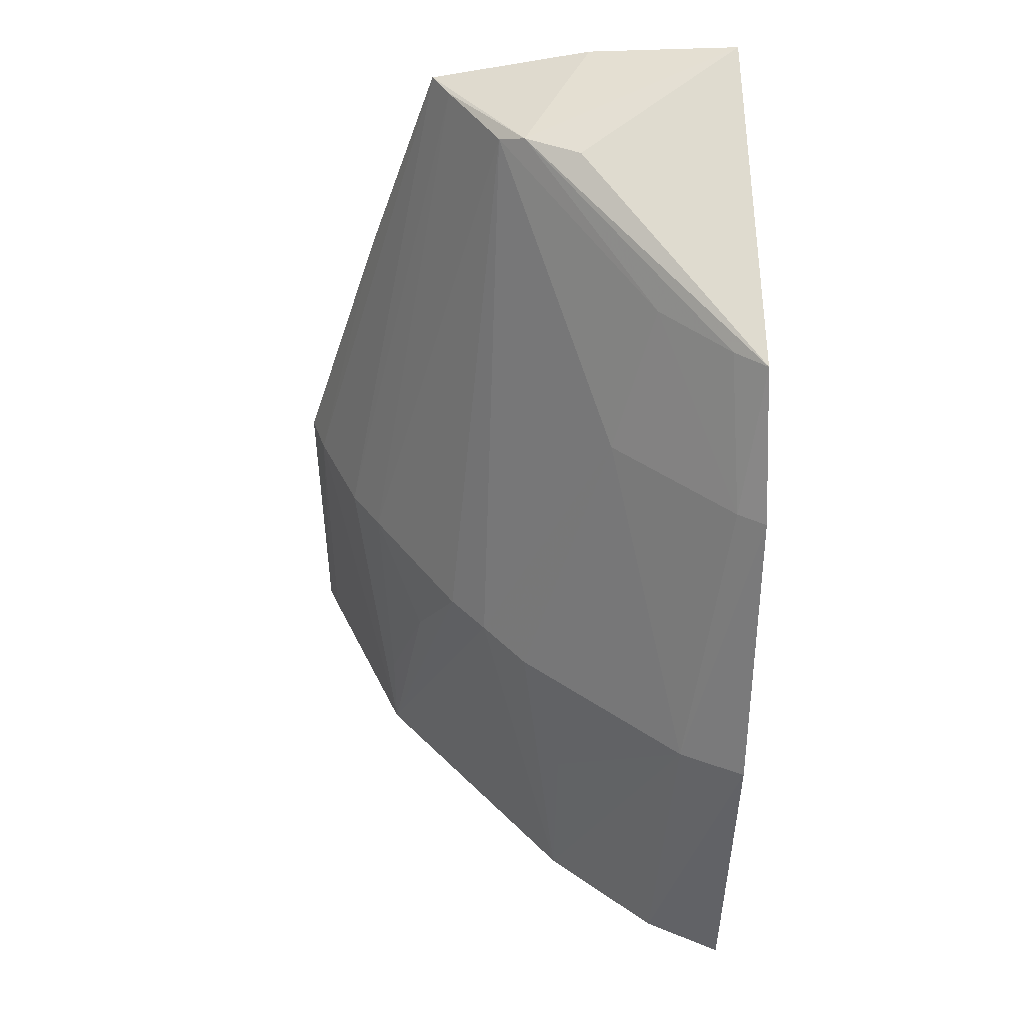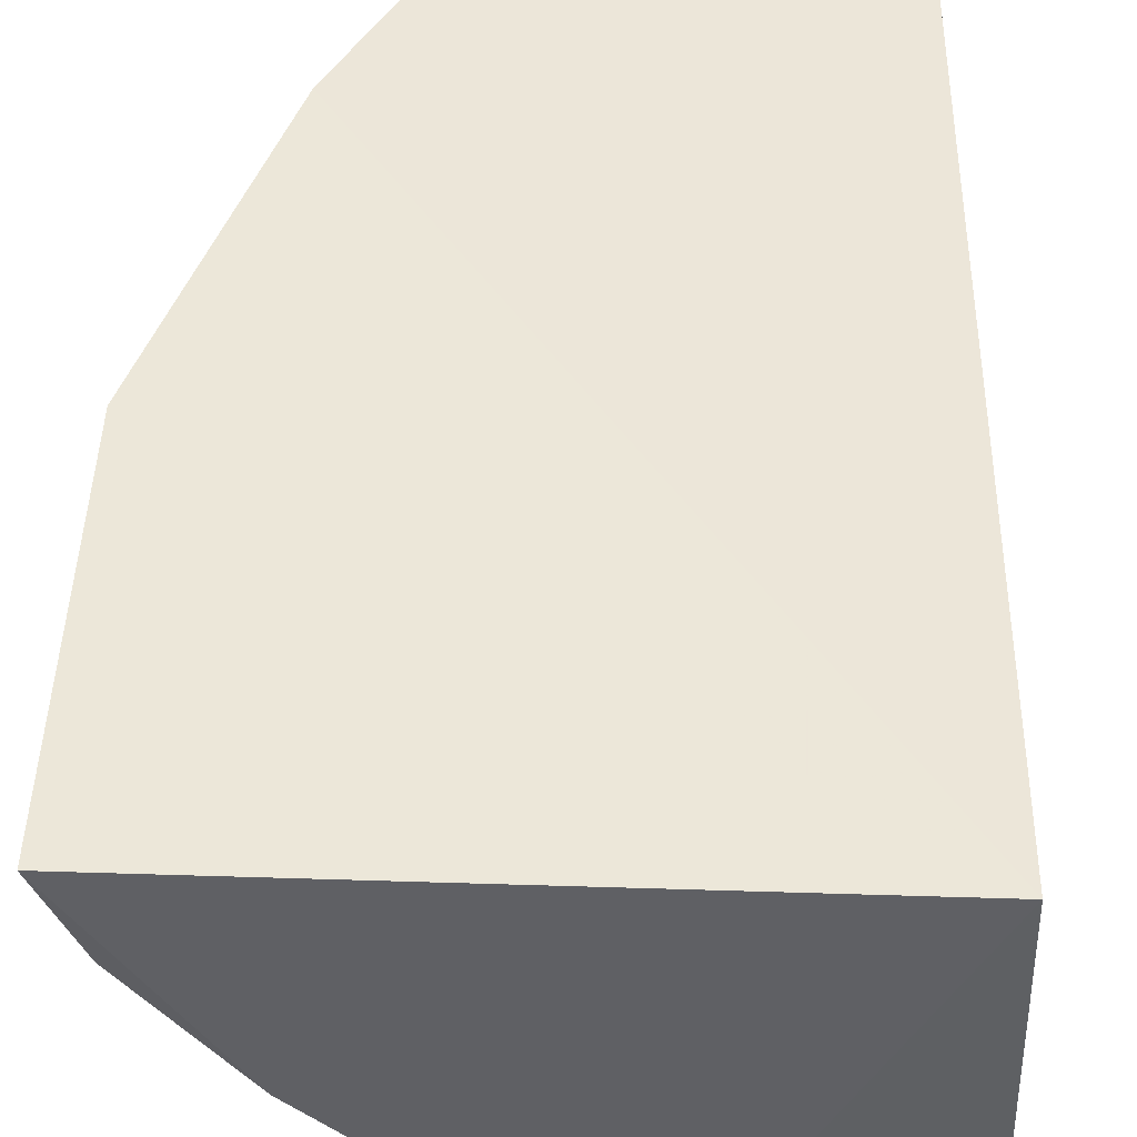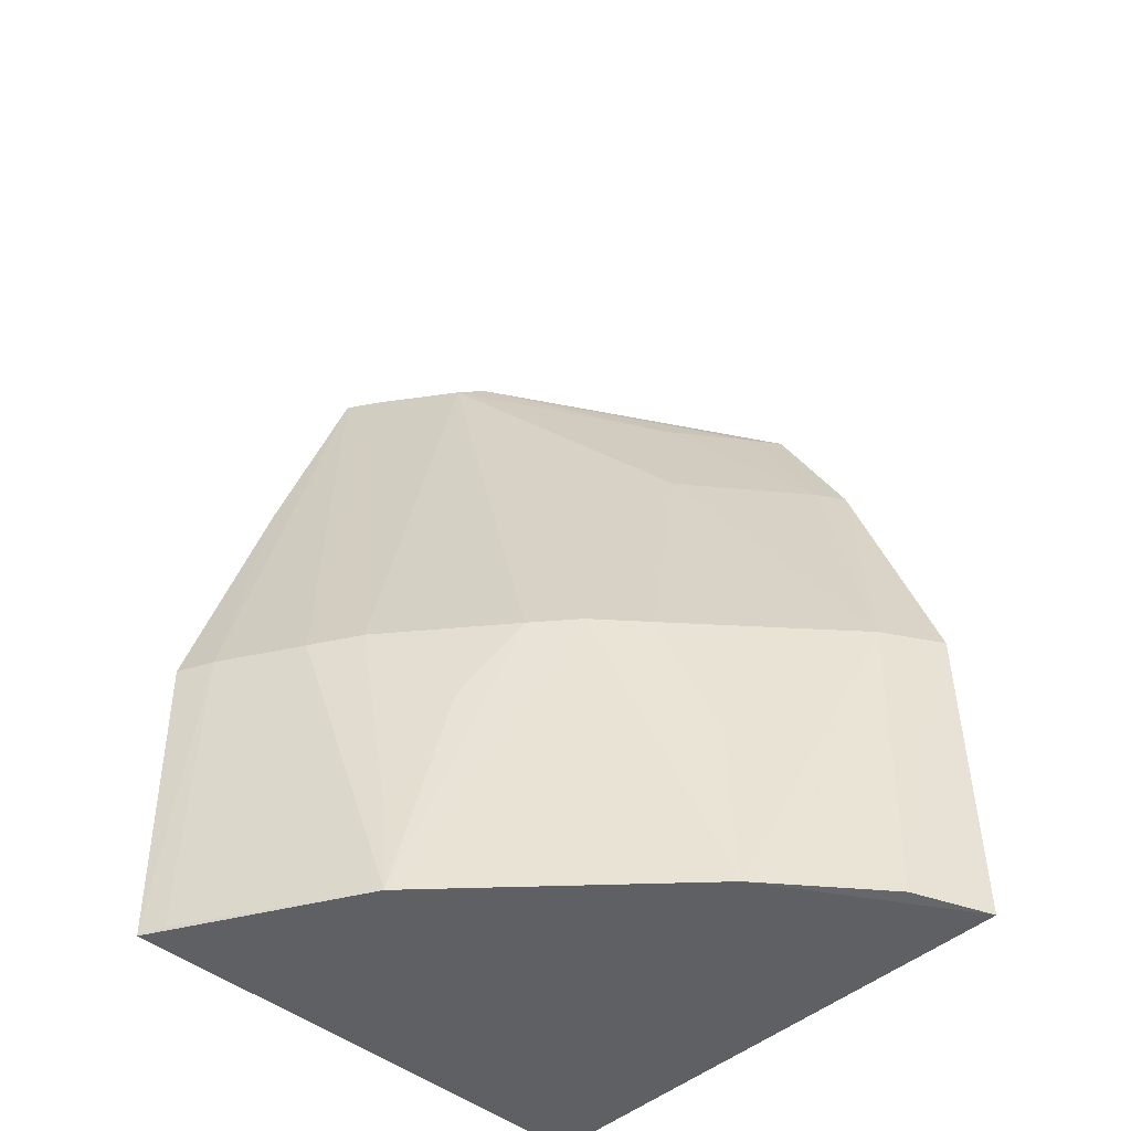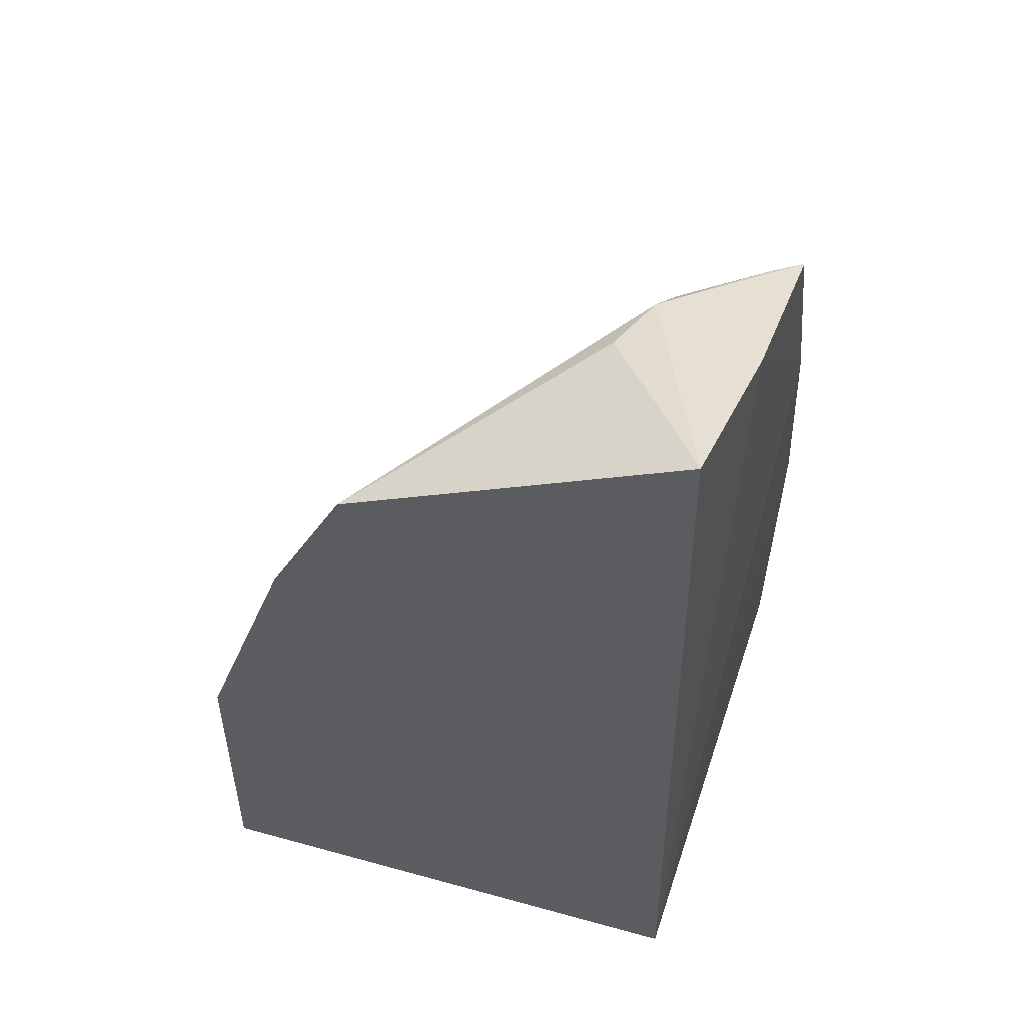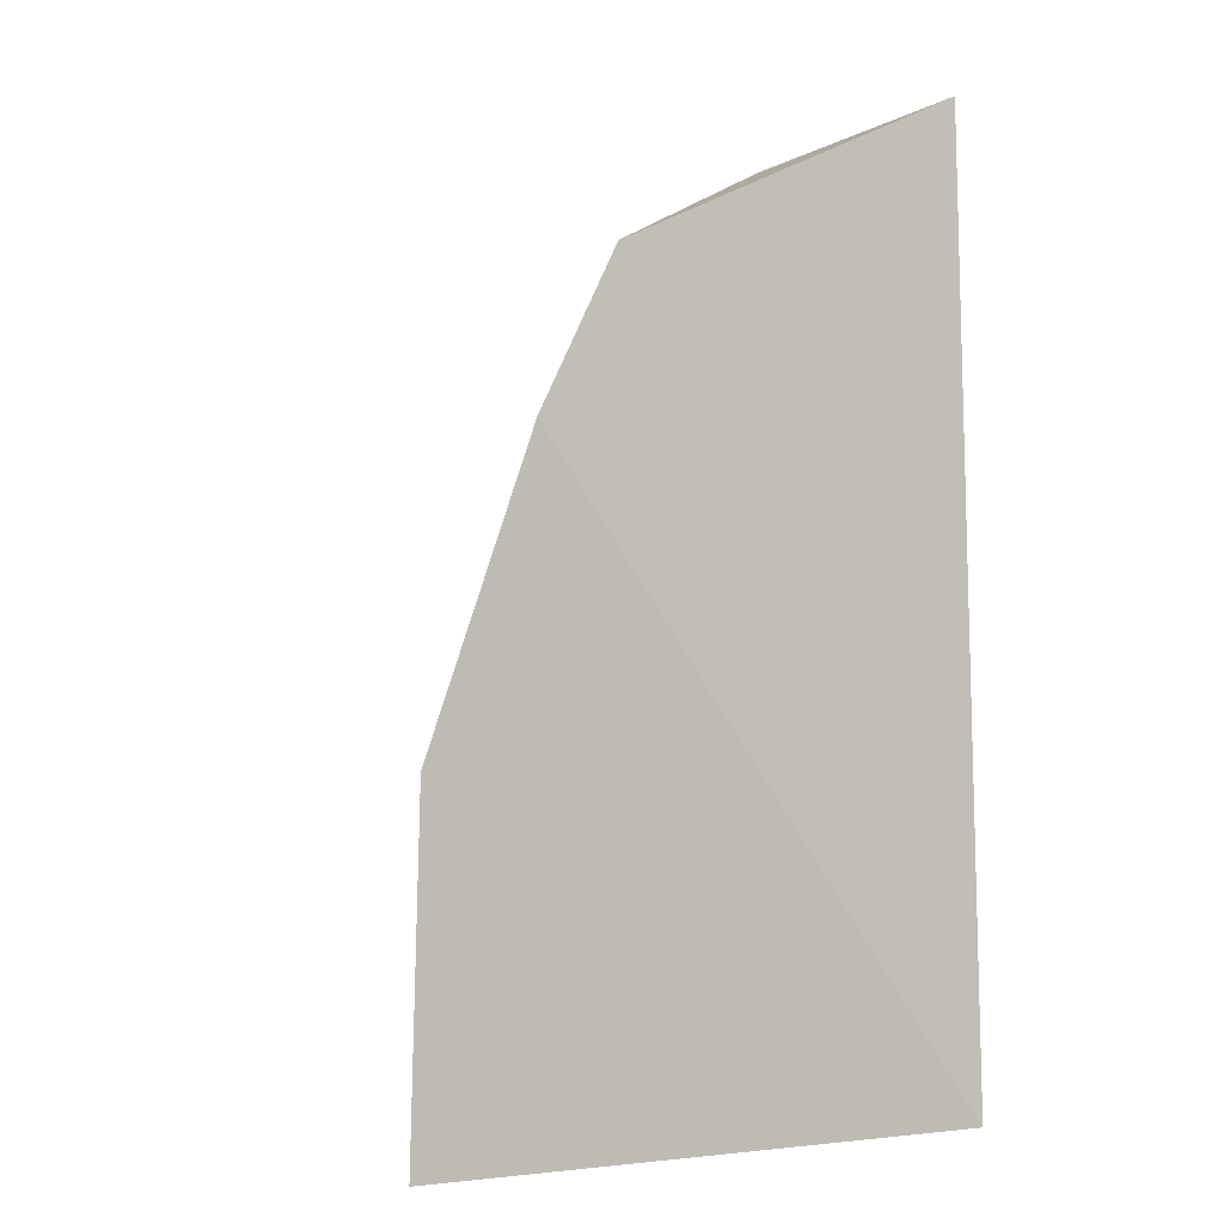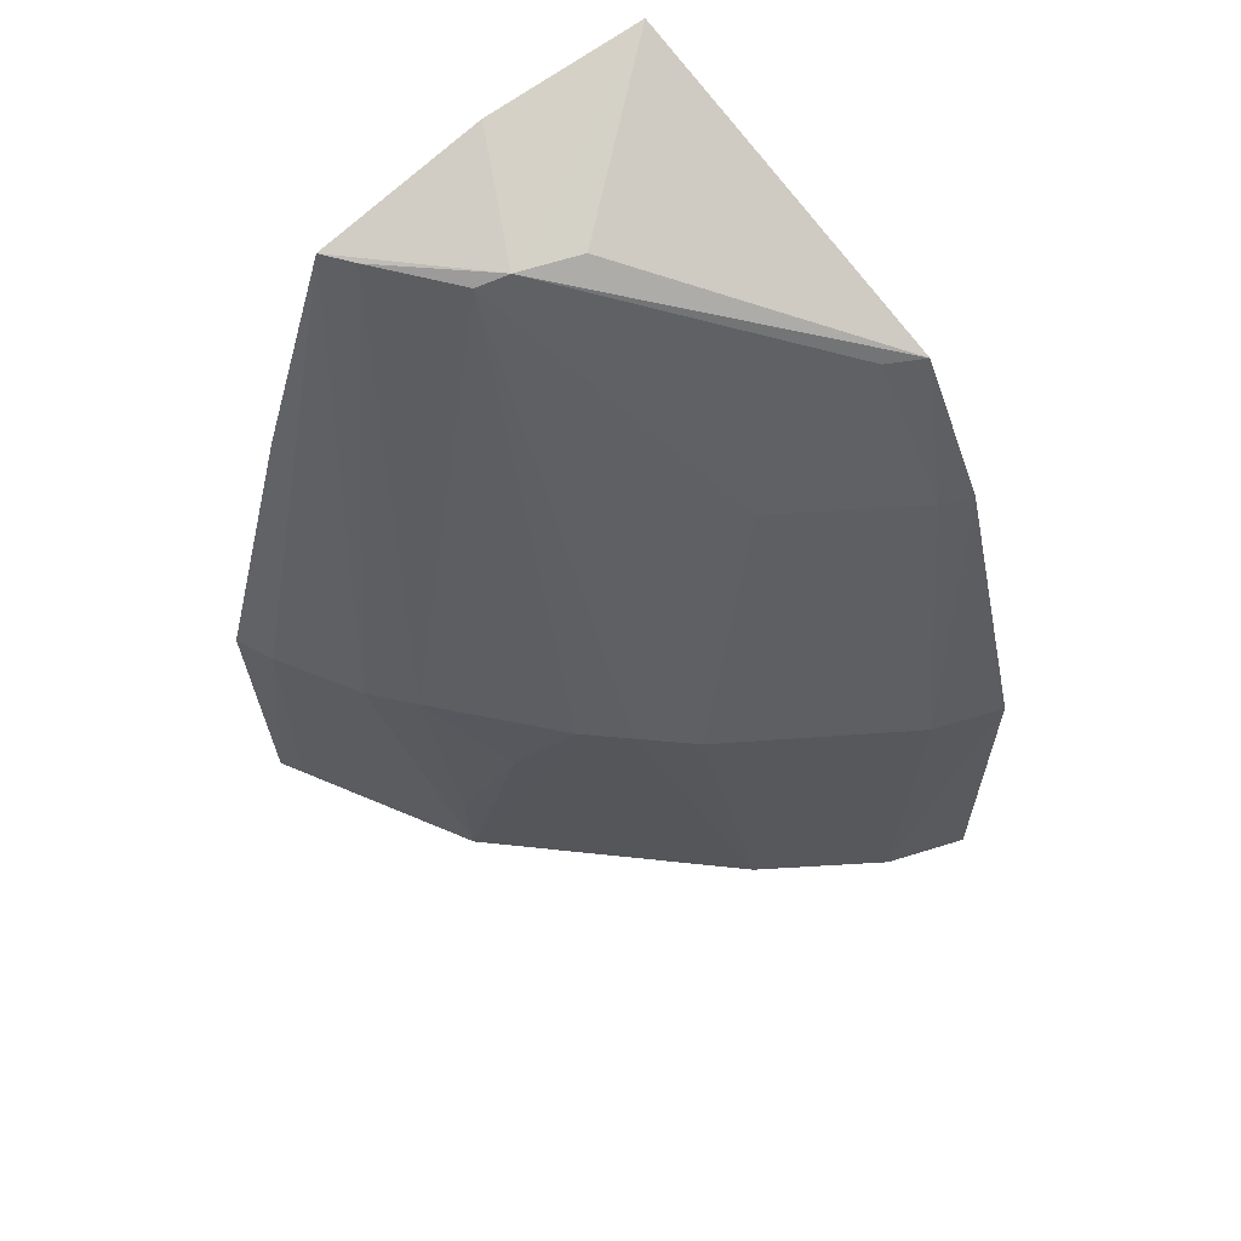
<metadata>
{"format":"obj","ext":"obj","renderer":"f3d","projection":"perspective","resolution":1024,"background":"white","views":[{"elev":46.4,"azim":92.6,"up":"+Z"},{"elev":47.4,"azim":-178.5,"up":"+Y"},{"elev":-45.8,"azim":45.7,"up":"+Z"},{"elev":54.4,"azim":-163.0,"up":"+Z"},{"elev":1.8,"azim":158.8,"up":"+Z"},{"elev":64.8,"azim":50.3,"up":"+Z"}]}
</metadata>
<code>
v 0.07022 -0.07063 0.2682
v 0.1258 -0.06659 0.2045
v 0.1149 -0.06626 0.2361
v 0.06808 -0.06798 0.1674
v 0.06671 -0.1241 0.1673
v 0.1068 -0.06714 0.2523
v 0.06622 -0.1146 0.2347
v 0.1267 -0.06726 0.1674
v 0.06787 -0.08763 0.2655
v 0.06626 -0.1244 0.2024
v 0.07892 -0.0976 0.2608
v 0.0894 -0.1123 0.1667
v 0.1027 -0.08356 0.2353
v 0.06701 -0.1061 0.2608
v 0.08331 -0.08816 0.2624
v 0.1135 -0.08893 0.167
v 0.07047 -0.1226 0.2022
v 0.1132 -0.06945 0.2358
v 0.09808 -0.07905 0.2522
v 0.08056 -0.09461 0.2622
v 0.1231 -0.07606 0.1674
v 0.1027 -0.09859 0.2025
v 0.06941 -0.1228 0.1676
v 0.08488 -0.1137 0.2023
v 0.1224 -0.07401 0.2036
v 0.1044 -0.07087 0.252
v 0.07029 -0.1039 0.2609
v 0.07978 -0.1174 0.2017
v 0.09817 -0.1029 0.2021
v 0.1078 -0.09328 0.2021
v 0.0932 -0.1078 0.192
v 0.1124 -0.08867 0.1873
v 0.08858 -0.1123 0.1771
f 3 2 4
f 6 3 4
f 6 4 1
f 8 4 2
f 9 1 4
f 9 4 7
f 10 7 4
f 10 4 5
f 12 5 4
f 14 9 7
f 15 6 1
f 16 12 4
f 16 4 8
f 17 10 5
f 17 14 7
f 17 7 10
f 18 3 6
f 19 11 13
f 19 13 18
f 20 9 14
f 20 6 15
f 20 11 19
f 20 15 1
f 20 1 9
f 21 16 8
f 21 8 2
f 22 13 11
f 22 12 16
f 23 17 5
f 23 5 12
f 23 12 17
f 25 2 3
f 25 3 18
f 25 18 13
f 25 21 2
f 25 16 21
f 26 19 18
f 26 18 6
f 26 20 19
f 26 6 20
f 27 20 14
f 27 11 20
f 27 24 11
f 28 14 17
f 28 17 12
f 28 12 24
f 28 27 14
f 28 24 27
f 29 22 11
f 29 11 24
f 29 12 22
f 30 25 13
f 30 13 22
f 30 22 16
f 31 29 24
f 31 12 29
f 32 30 16
f 32 16 25
f 32 25 30
f 33 31 24
f 33 24 12
f 33 12 31

</code>
